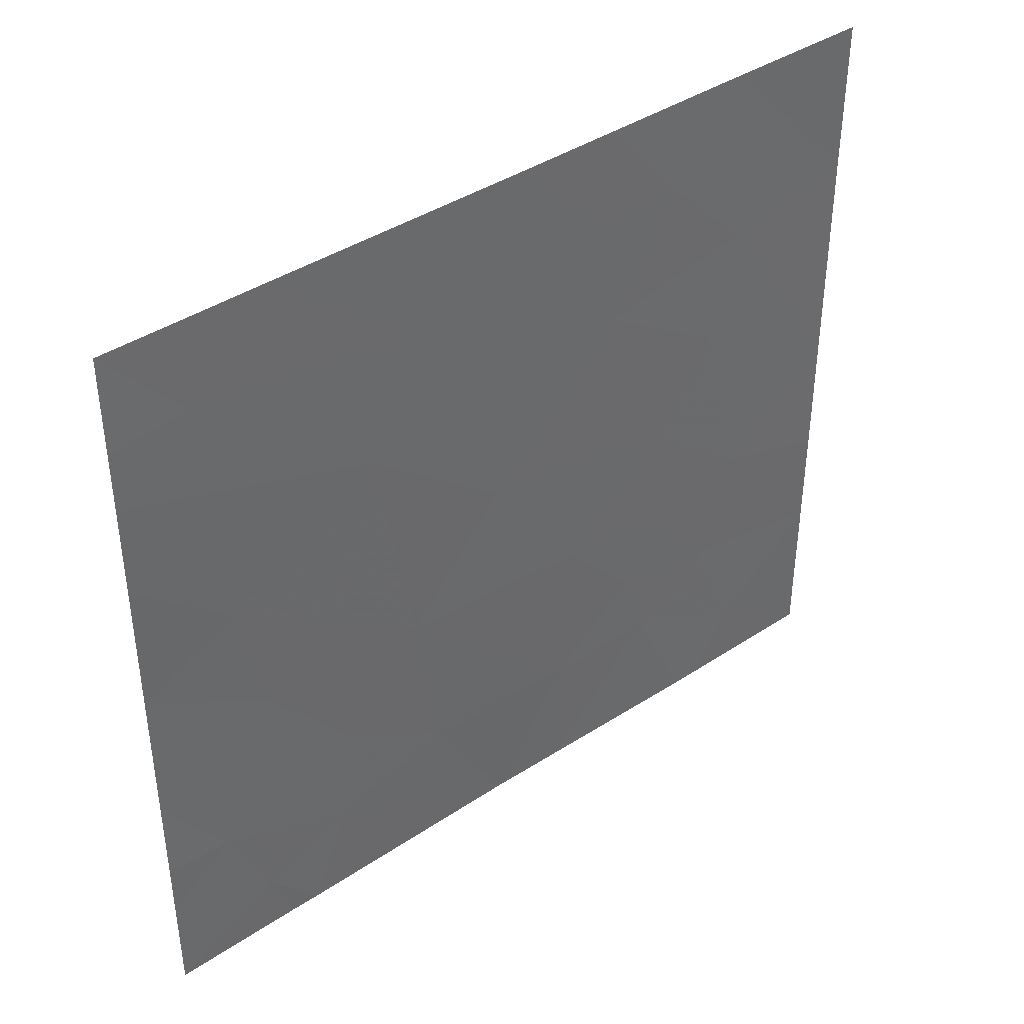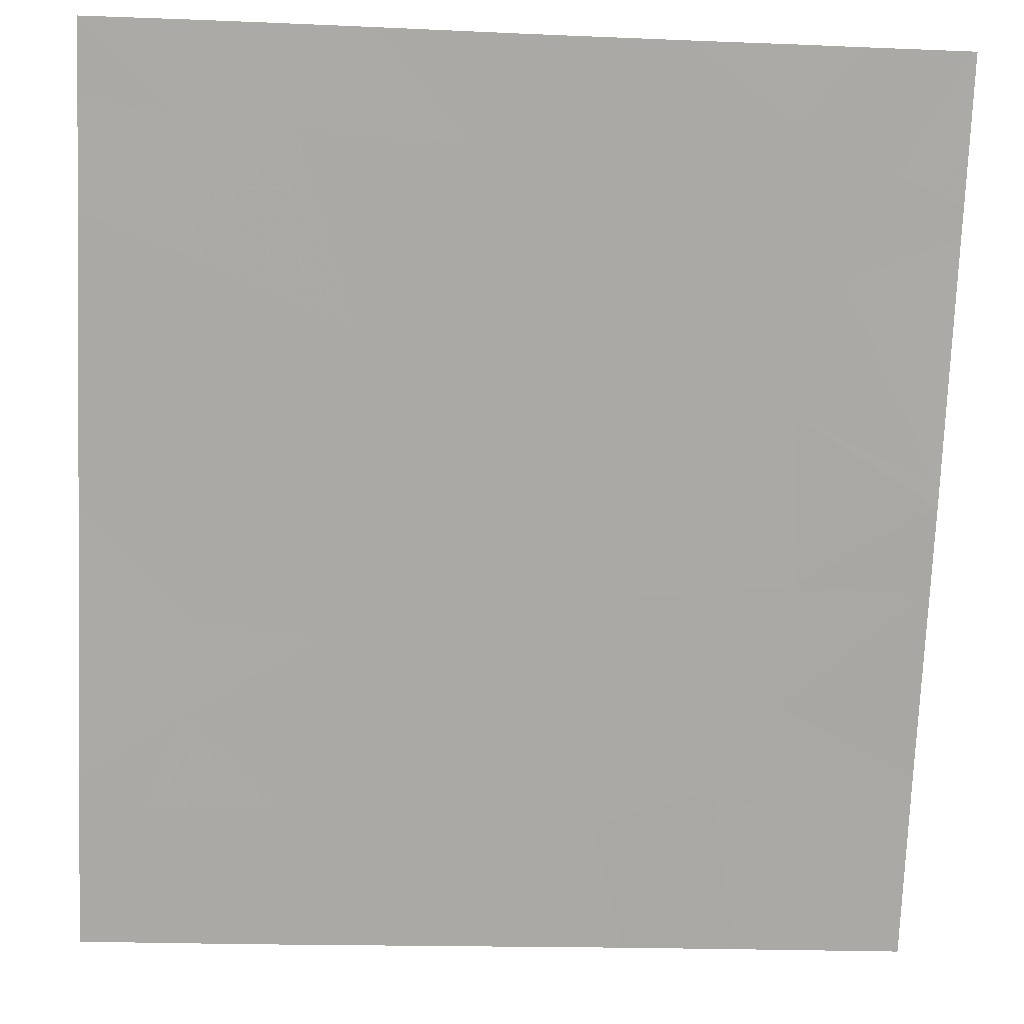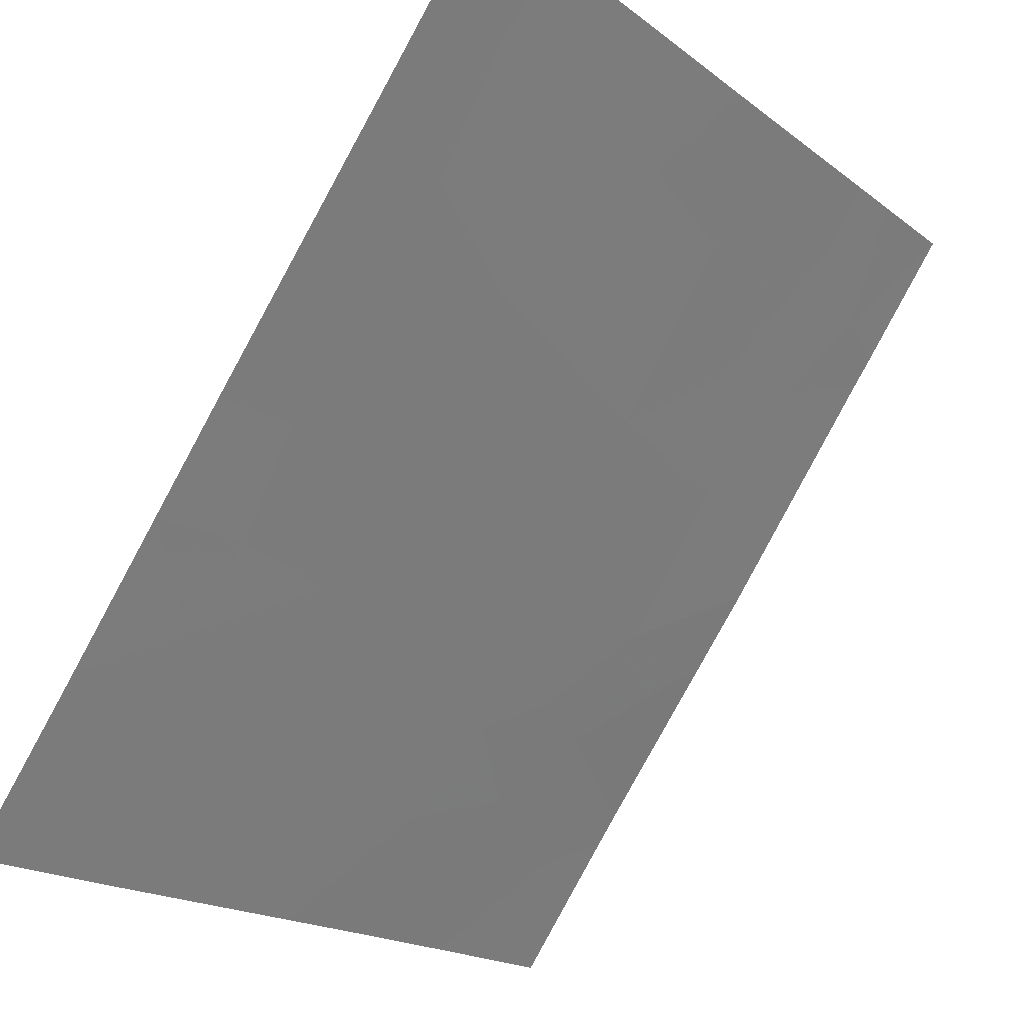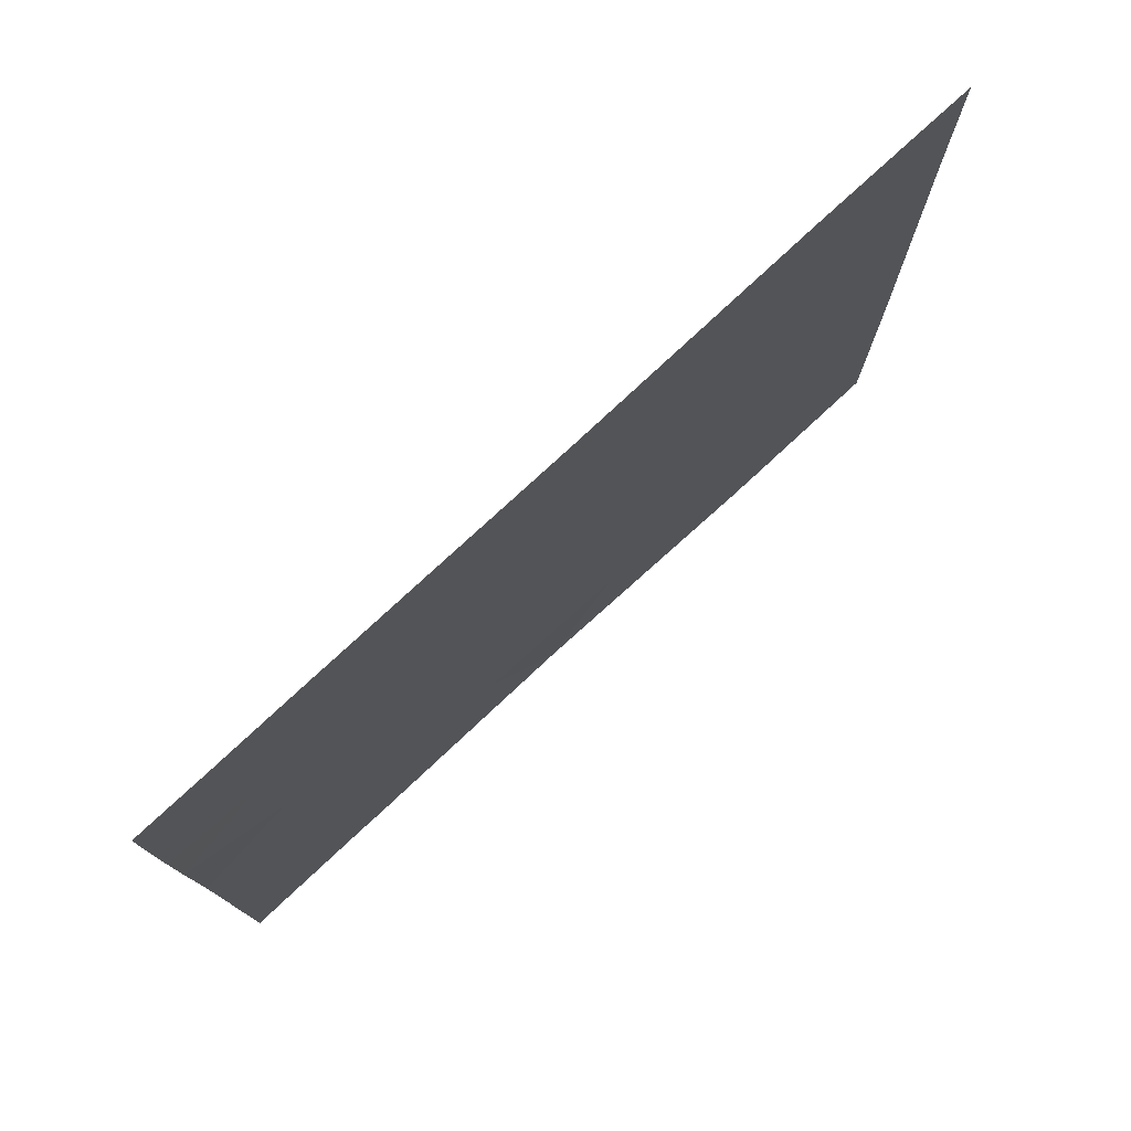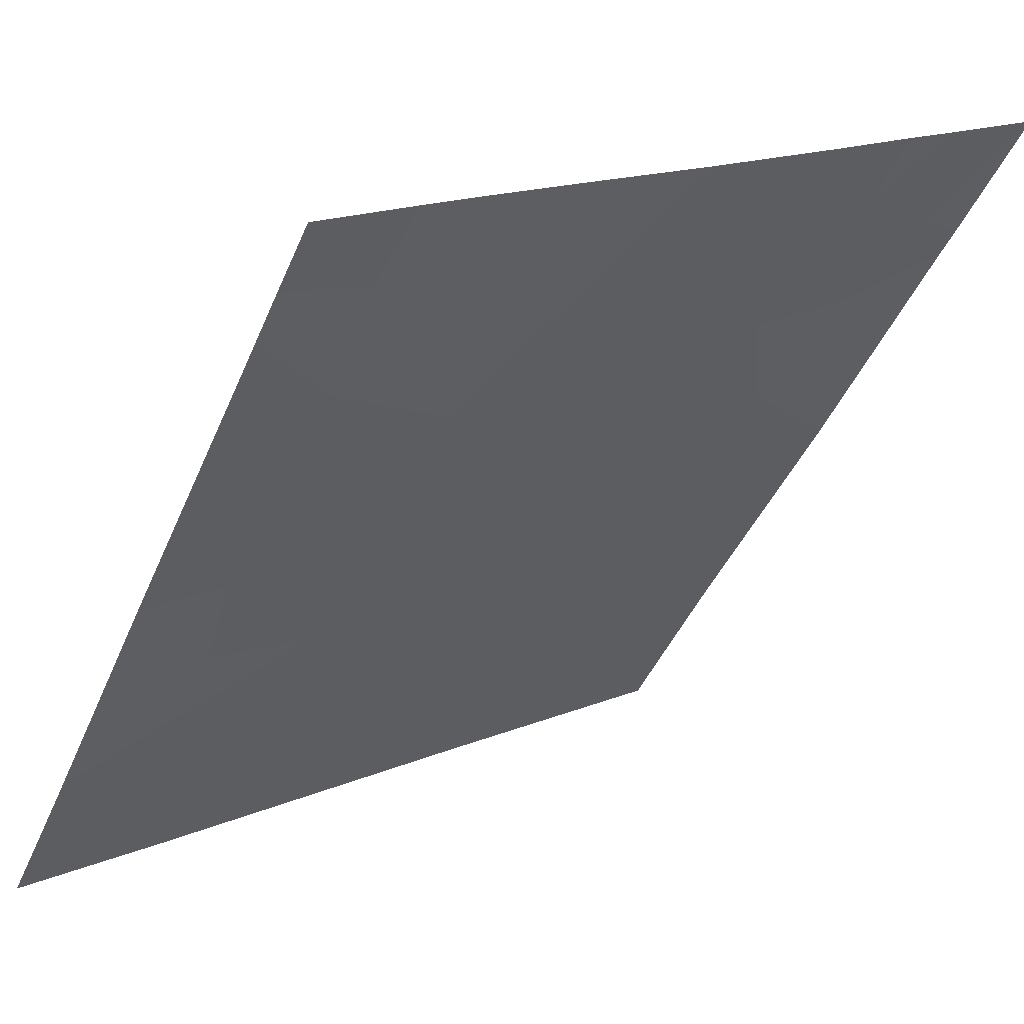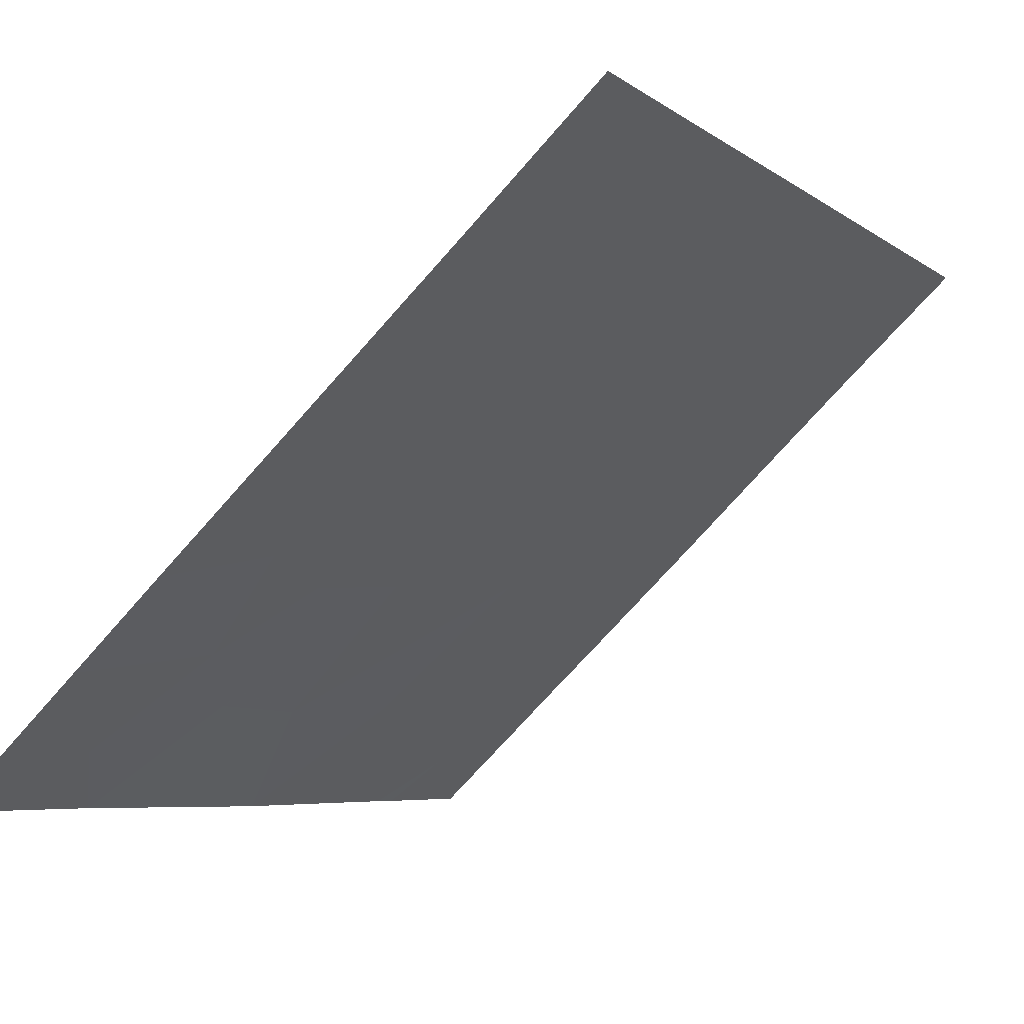
<metadata>
{"format":"obj","ext":"obj","renderer":"f3d","projection":"perspective","resolution":1024,"background":"white","views":[{"elev":40.4,"azim":-164.8,"up":"+Z"},{"elev":-20.9,"azim":85.9,"up":"+Y"},{"elev":-18.3,"azim":35.1,"up":"+Y"},{"elev":77.3,"azim":-168.5,"up":"+Z"},{"elev":17.3,"azim":50.4,"up":"+Y"},{"elev":-70.4,"azim":-41.1,"up":"+Y"}]}
</metadata>
<code>
v -9.558 34.71 19.48
v -9.557 34.71 19.97
v -9.278 35.1 19.62
v -7.855 37.08 20.16
v -8.224 36.57 20.52
v -8.322 36.42 19.63
v -7.915 36.99 19.68
v -8.774 35.8 19.56
v -9.046 35.42 19.51
v -8.95 35.55 19.23
v -7.634 37.38 19.07
v -7.633 37.38 19.41
v -7.783 37.17 19.05
v -7.908 37.01 21.46
v -7.82 37.13 21.11
v -8.097 36.74 21.06
v -7.638 37.39 21.46
v -7.796 37.17 21.46
v -7.639 37.39 21.08
v -9.558 34.71 18.57
v -9.417 34.91 18.46
v -9.558 34.71 18.46
v -9.554 34.71 20.87
v -9.555 34.71 21.46
v -9.393 34.93 21.46
v -7.937 36.95 18.46
v -8 36.86 18.46
v -7.882 37.03 18.69
v -9.251 35.13 21.22
v -9.176 35.23 21.46
v -9.229 35.16 21.46
v -9.147 35.29 18.46
v -9.307 35.06 18.73
v -9.221 35.18 18.46
v -9.554 34.71 20.86
v -9.554 34.71 20.86
v -9.559 34.71 19.07
v -8.733 35.85 18.94
v -8.375 36.34 18.98
v -7.633 37.38 18.85
v -8.128 36.69 19.24
v -7.634 37.38 19.95
v -8.096 36.73 18.84
v -8.275 36.49 19.28
v -8.513 36.14 18.46
v -8.012 36.86 21.46
v -8.576 36.08 21.46
v -8.375 36.36 20.95
v -7.844 37.08 18.46
v -7.633 37.38 18.46
v -7.639 37.39 20.85
v -7.83 37.12 20.74
v -9.005 35.48 18.96
v -7.638 37.39 20.49
v -9.191 35.22 19.18
v -8.551 36.09 18.46
v -9.034 35.44 19.93
v -9.181 35.23 20.32
v -8.879 35.65 20.64
v -9.243 35.14 20.75
v -8.55 36.11 20.09
v -9.044 35.42 21.1
v -8.849 35.7 21.06
v -8.232 36.56 20.84
v -8.623 36.01 21.46
v -8.613 36.02 21.12
v -8.862 35.68 21.46
v -9.554 34.71 20.85
v -8.493 36.19 20.7
v -8.742 35.83 18.46
f 3 2 1
f 6 4 5
f 6 7 4
f 10 8 9
f 13 11 12
f 16 15 14
f 15 17 18
f 15 19 17
f 22 21 20
f 25 24 23
f 28 27 26
f 31 29 30
f 34 32 33
f 25 35 31
f 25 23 35
f 35 36 29
f 29 31 35
f 20 33 37
f 20 21 33
f 21 34 33
f 6 8 38
f 38 39 6
f 13 40 11
f 6 41 7
f 7 12 42
f 7 13 12
f 7 41 13
f 39 43 41
f 6 44 41
f 43 45 27
f 43 39 45
f 48 46 47
f 48 16 46
f 16 14 46
f 49 28 26
f 14 15 18
f 50 40 28
f 28 49 50
f 52 51 15
f 10 53 38
f 52 54 51
f 53 33 32
f 53 55 33
f 39 38 56
f 59 58 57
f 59 60 58
f 43 28 13
f 13 41 43
f 61 8 6
f 4 42 54
f 4 54 52
f 52 5 4
f 16 52 15
f 16 5 52
f 57 3 9
f 62 30 29
f 57 9 8
f 10 9 55
f 10 38 8
f 59 63 62
f 61 6 5
f 7 42 4
f 48 5 64
f 41 44 39
f 39 56 45
f 51 19 15
f 66 47 65
f 58 2 3
f 3 57 58
f 43 27 28
f 63 65 67
f 67 62 63
f 60 68 2
f 2 58 60
f 55 37 33
f 55 1 37
f 55 3 1
f 55 9 3
f 64 5 16
f 48 69 5
f 53 32 70
f 70 38 53
f 10 55 53
f 38 70 56
f 39 44 6
f 13 28 40
f 61 5 69
f 69 59 61
f 61 57 8
f 61 59 57
f 60 29 36
f 60 62 29
f 66 48 47
f 59 62 60
f 66 69 48
f 66 59 69
f 66 65 63
f 63 59 66
f 64 16 48
f 60 36 68
f 62 67 30

</code>
